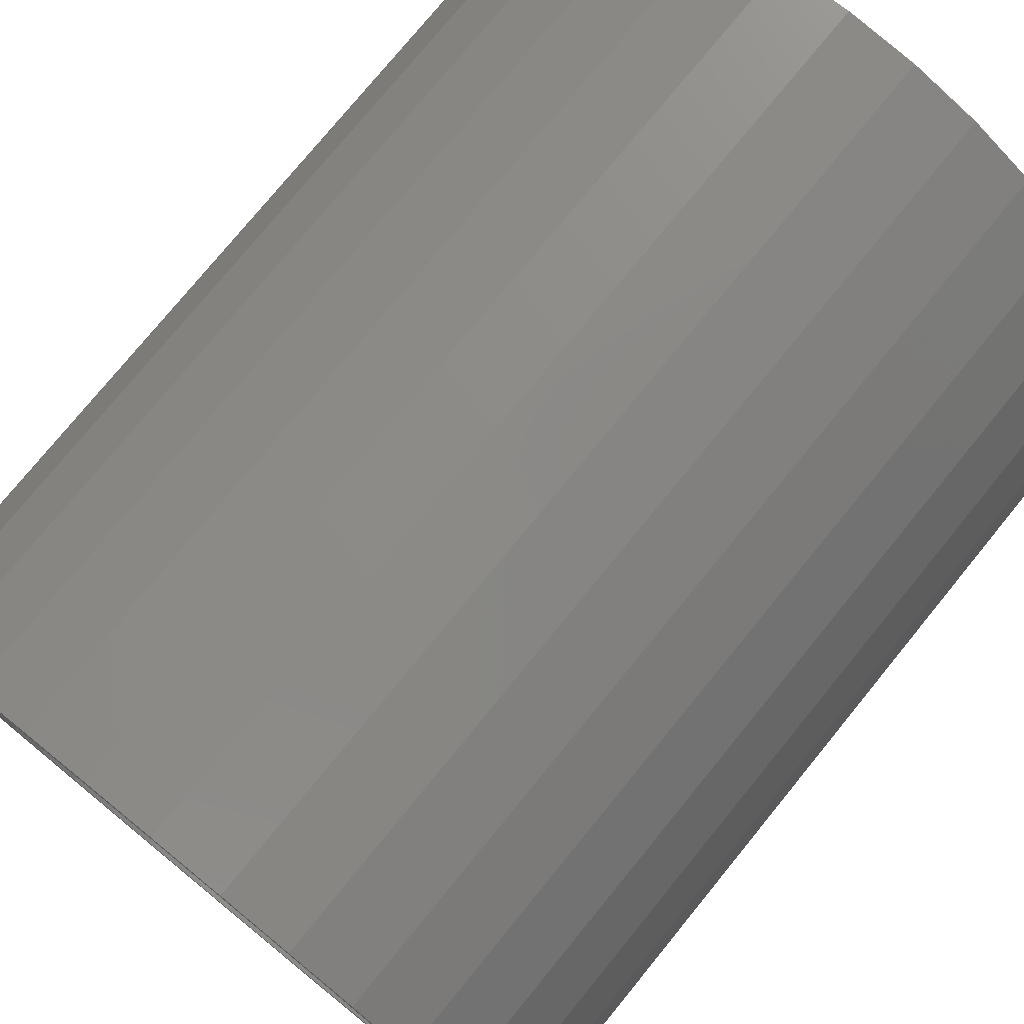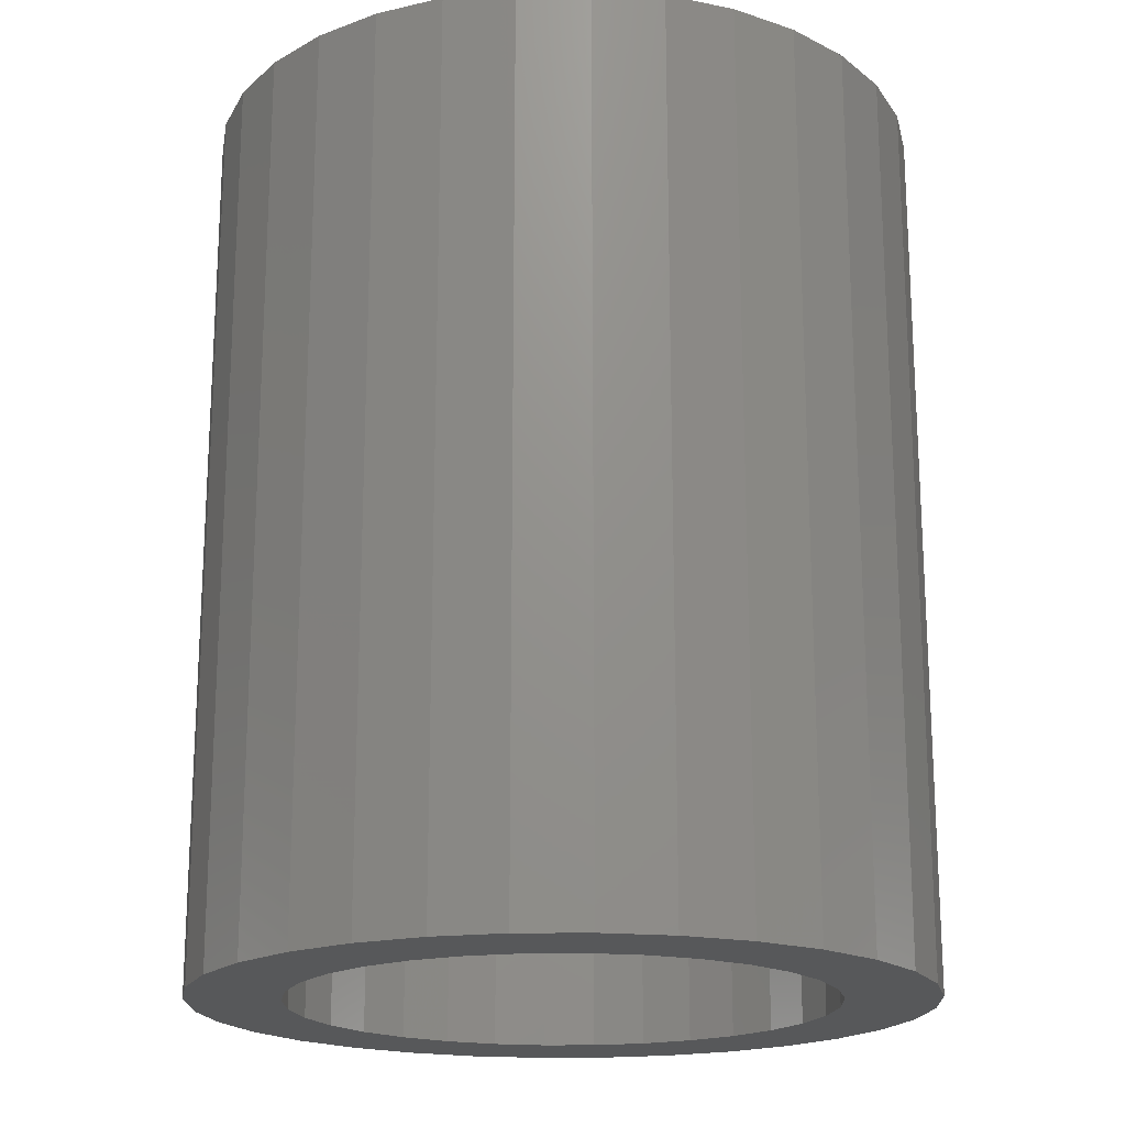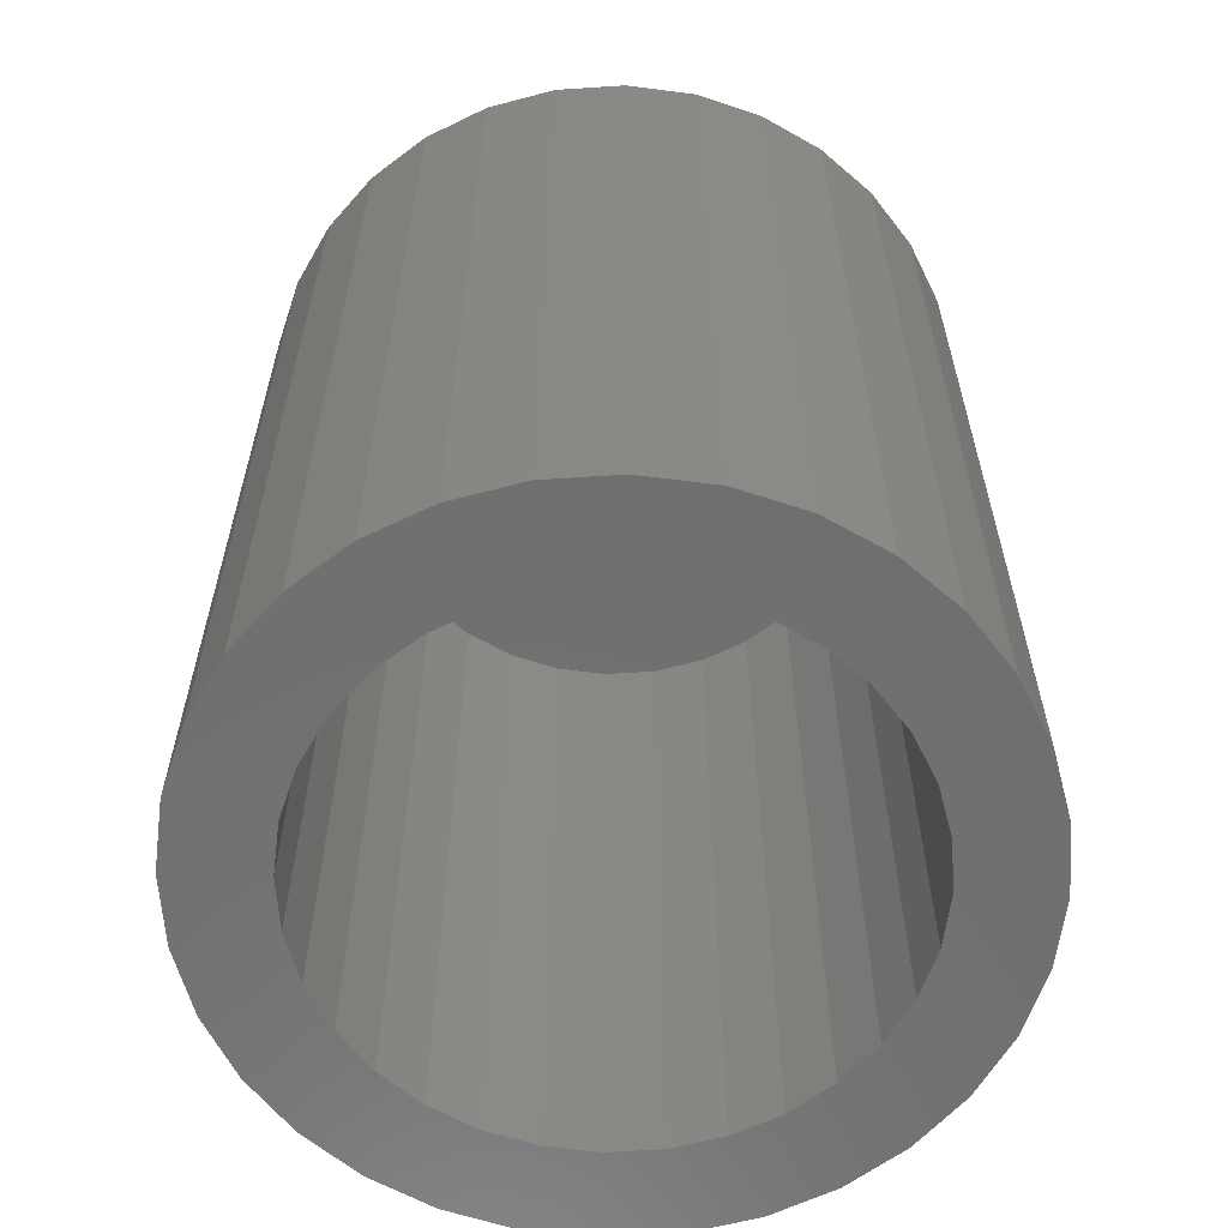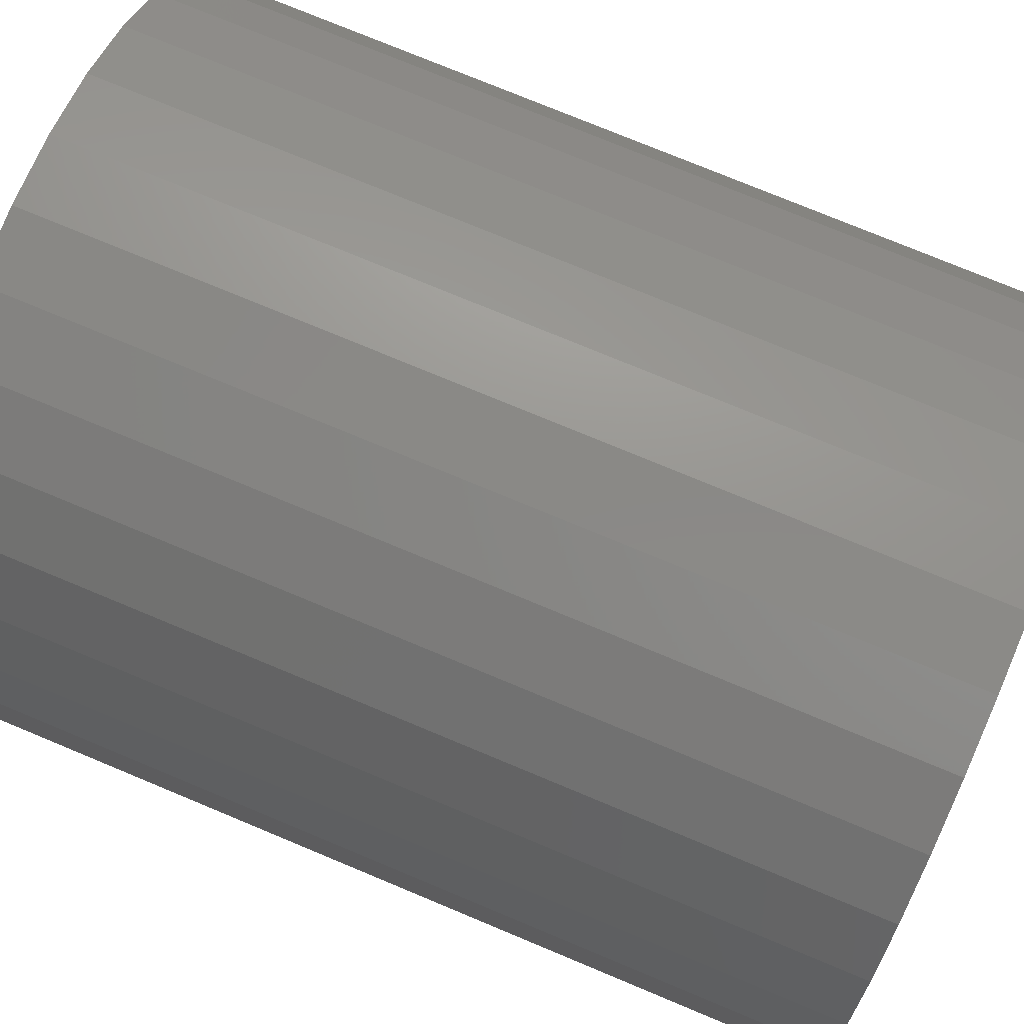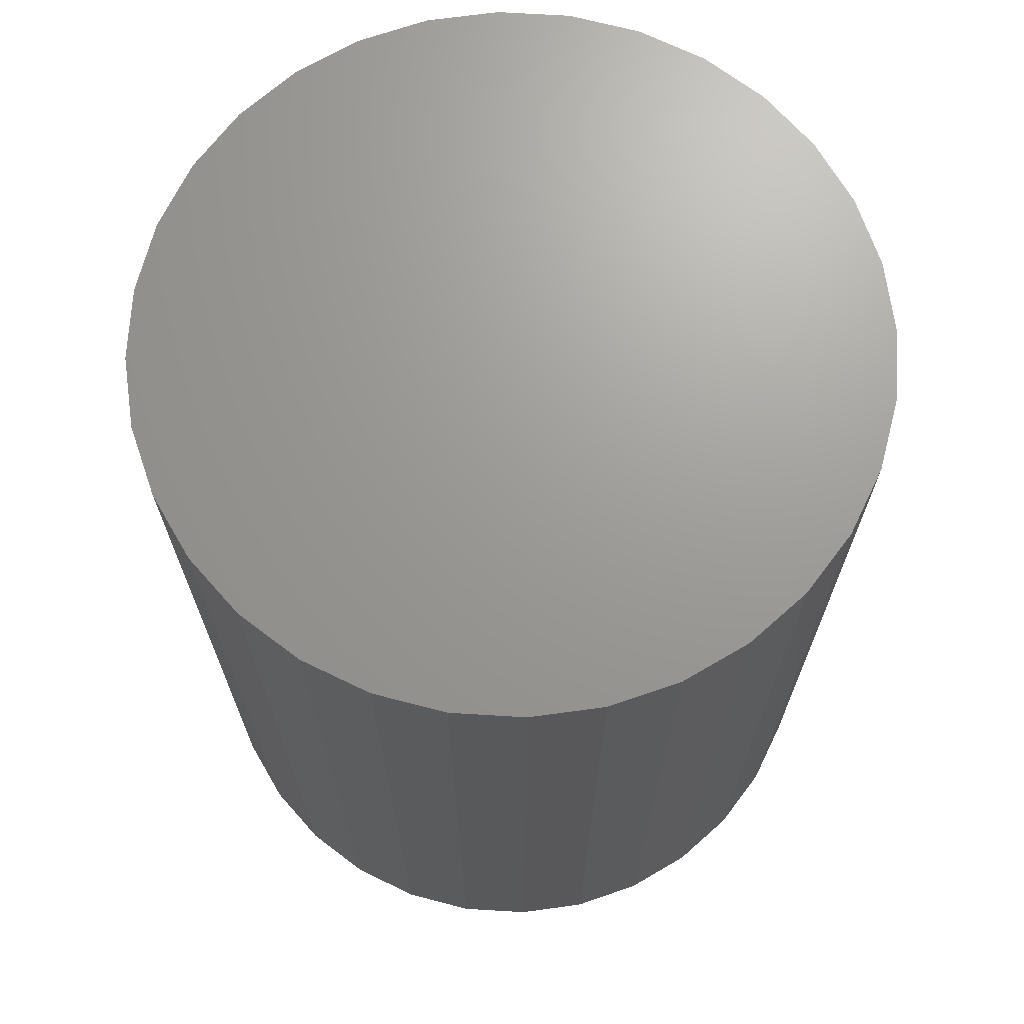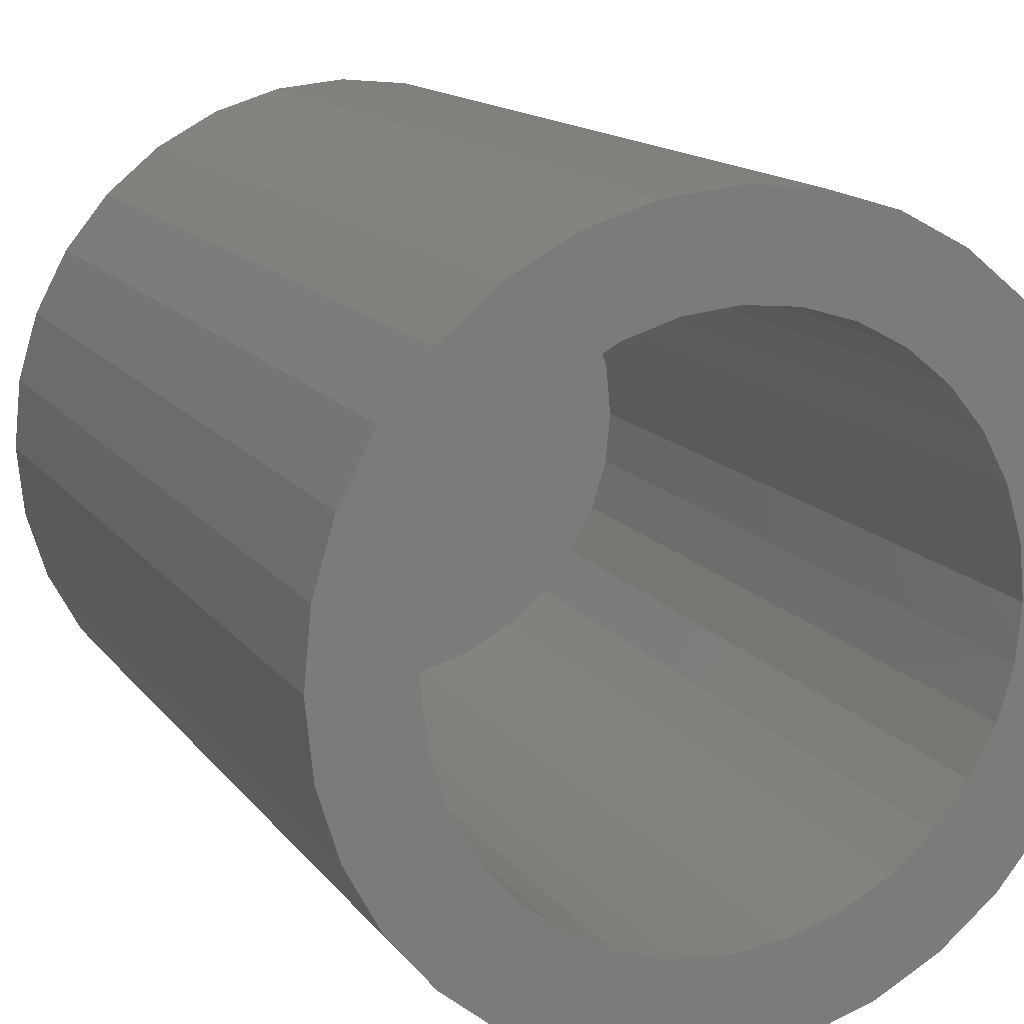
<metadata>
{"format":"stl","ext":"stl","renderer":"f3d","projection":"perspective","resolution":1024,"background":"white","views":[{"elev":76.8,"azim":39.2,"up":"+Z"},{"elev":-18.9,"azim":-161.7,"up":"+Y"},{"elev":-61.2,"azim":-46.8,"up":"+Y"},{"elev":76.2,"azim":-67.4,"up":"+Z"},{"elev":69.4,"azim":-92.2,"up":"+Y"},{"elev":14.3,"azim":-23.4,"up":"+Z"}]}
</metadata>
<code>
# stl→obj: 128 verts, 252 faces
v 0.007072 -0.75 -0.2258
v -0.03698 -0.75 -0.2215
v -0.1618 -0.75 -0.2527
v -0.1092 -0.75 -0.2808
v -0.05222 -0.75 -0.2981
v 0.007072 -0.75 -0.3039
v 0.06637 -0.75 -0.2981
v 0.1234 -0.75 -0.2808
v 0.1759 -0.75 -0.2527
v 0.05113 -0.75 -0.2215
v 0.007072 -0.75 0.2258
v 0.05113 -0.75 0.2215
v 0.1759 -0.75 0.2527
v 0.1234 -0.75 0.2808
v 0.06637 -0.75 0.2981
v 0.007072 -0.75 0.3039
v -0.05222 -0.75 0.2981
v -0.1092 -0.75 0.2808
v -0.1618 -0.75 0.2527
v -0.03698 -0.75 0.2215
v -0.07935 -0.75 0.2086
v -0.2079 -0.75 0.2149
v -0.1184 -0.75 0.1878
v -0.2457 -0.75 0.1689
v -0.1526 -0.75 0.1597
v -0.1807 -0.75 0.1255
v -0.2737 -0.75 0.1163
v -0.2016 -0.75 0.08642
v -0.291 -0.75 0.0593
v -0.2144 -0.75 0.04406
v -0.2188 -0.75 2.287e-17
v -0.2969 -0.75 3.722e-17
v -0.2144 -0.75 -0.04406
v -0.291 -0.75 -0.0593
v -0.2016 -0.75 -0.08642
v -0.2737 -0.75 -0.1163
v -0.1807 -0.75 -0.1255
v -0.1526 -0.75 -0.1597
v -0.2457 -0.75 -0.1689
v -0.1184 -0.75 -0.1878
v -0.2079 -0.75 -0.2149
v -0.07935 -0.75 -0.2086
v 0.222 -0.75 0.2149
v 0.09349 -0.75 0.2086
v 0.2598 -0.75 0.1689
v 0.1325 -0.75 0.1878
v 0.1668 -0.75 0.1597
v 0.2879 -0.75 0.1163
v 0.1948 -0.75 0.1255
v 0.3052 -0.75 0.0593
v 0.2157 -0.75 0.08642
v 0.2286 -0.75 0.04406
v 0.311 -0.75 -3.722e-17
v 0.2329 -0.75 -3.244e-17
v 0.3052 -0.75 -0.0593
v 0.2286 -0.75 -0.04406
v 0.2879 -0.75 -0.1163
v 0.2157 -0.75 -0.08642
v 0.1948 -0.75 -0.1255
v 0.2598 -0.75 -0.1689
v 0.1668 -0.75 -0.1597
v 0.222 -0.75 -0.2149
v 0.1325 -0.75 -0.1878
v 0.09349 -0.75 -0.2086
v 0.007072 -0.07812 -0.2258
v 0.05113 -0.07812 -0.2215
v 0.09349 -0.07812 -0.2086
v 0.1325 -0.07812 -0.1878
v 0.1668 -0.07812 -0.1597
v 0.1948 -0.07812 -0.1255
v 0.2157 -0.07812 -0.08642
v 0.2286 -0.07812 -0.04406
v 0.2329 -0.07812 -8.775e-17
v -0.03698 -0.07812 -0.2215
v -0.07935 -0.07812 -0.2086
v -0.1184 -0.07812 -0.1878
v -0.1526 -0.07812 -0.1597
v -0.1807 -0.07812 -0.1255
v -0.2016 -0.07812 -0.08642
v -0.2144 -0.07812 -0.04406
v -0.2188 -0.07812 2.287e-17
v 0.007072 -0.07812 0.2258
v -0.03698 -0.07812 0.2215
v -0.07935 -0.07812 0.2086
v -0.1184 -0.07812 0.1878
v -0.1526 -0.07812 0.1597
v -0.1807 -0.07812 0.1255
v -0.2016 -0.07812 0.08642
v -0.2144 -0.07812 0.04406
v 0.05113 -0.07812 0.2215
v 0.09349 -0.07812 0.2086
v 0.1325 -0.07812 0.1878
v 0.1668 -0.07812 0.1597
v 0.1948 -0.07812 0.1255
v 0.2157 -0.07812 0.08642
v 0.2286 -0.07812 0.04406
v 0.007072 2.066e-33 0.3039
v 0.06637 3.292e-18 0.2981
v -0.05222 -3.292e-18 0.2981
v 0.007072 -4.132e-33 -0.3039
v -0.05222 -3.292e-18 -0.2981
v 0.06637 3.292e-18 -0.2981
v -0.1092 -6.457e-18 -0.2808
v 0.1234 6.457e-18 -0.2808
v -0.1618 -9.374e-18 -0.2527
v 0.1759 9.374e-18 -0.2527
v -0.2079 -1.193e-17 -0.2149
v 0.222 1.193e-17 -0.2149
v -0.2457 -1.403e-17 -0.1689
v 0.2598 1.403e-17 -0.1689
v -0.2737 -1.559e-17 -0.1163
v 0.2879 1.559e-17 -0.1163
v -0.291 -1.655e-17 -0.0593
v 0.3052 1.655e-17 -0.0593
v -0.2969 -1.687e-17 3.722e-17
v 0.311 1.687e-17 -3.722e-17
v -0.291 -1.655e-17 0.0593
v 0.3052 1.655e-17 0.0593
v -0.2737 -1.559e-17 0.1163
v 0.2879 1.559e-17 0.1163
v -0.2457 -1.403e-17 0.1689
v 0.2598 1.403e-17 0.1689
v -0.2079 -1.193e-17 0.2149
v 0.222 1.193e-17 0.2149
v -0.1618 -9.374e-18 0.2527
v 0.1759 9.374e-18 0.2527
v -0.1092 -6.457e-18 0.2808
v 0.1234 6.457e-18 0.2808
f 1 2 3
f 1 3 4
f 1 4 5
f 1 5 6
f 1 6 7
f 1 7 8
f 1 8 9
f 1 9 10
f 11 12 13
f 11 13 14
f 11 14 15
f 11 15 16
f 11 16 17
f 11 17 18
f 11 18 19
f 11 19 20
f 20 19 21
f 21 19 22
f 21 22 23
f 23 22 24
f 23 24 25
f 25 24 26
f 26 24 27
f 26 27 28
f 28 27 29
f 28 29 30
f 30 29 31
f 31 29 32
f 31 32 33
f 33 32 34
f 33 34 35
f 35 34 36
f 35 36 37
f 37 36 38
f 38 36 39
f 38 39 40
f 40 39 41
f 40 41 42
f 3 2 41
f 41 2 42
f 13 12 43
f 43 12 44
f 43 44 45
f 45 44 46
f 45 46 47
f 45 47 48
f 48 47 49
f 48 49 50
f 50 49 51
f 50 51 52
f 50 52 53
f 53 52 54
f 53 54 55
f 55 54 56
f 55 56 57
f 57 56 58
f 57 58 59
f 57 59 60
f 60 59 61
f 60 61 62
f 62 61 63
f 62 63 64
f 10 9 64
f 64 9 62
f 65 10 66
f 66 10 64
f 66 64 67
f 67 64 63
f 67 63 68
f 68 63 61
f 68 61 69
f 69 61 59
f 69 59 70
f 70 59 58
f 70 58 71
f 71 58 56
f 71 56 72
f 72 56 54
f 72 54 73
f 10 65 1
f 1 65 74
f 1 74 2
f 2 74 75
f 2 75 42
f 42 75 76
f 42 76 40
f 40 76 77
f 40 77 38
f 38 77 78
f 38 78 37
f 37 78 79
f 37 79 35
f 35 79 80
f 35 80 33
f 33 80 81
f 33 81 31
f 82 20 83
f 83 20 21
f 83 21 84
f 84 21 23
f 84 23 85
f 85 23 25
f 85 25 86
f 86 25 26
f 86 26 87
f 87 26 28
f 87 28 88
f 88 28 30
f 88 30 89
f 89 30 31
f 89 31 81
f 20 82 11
f 11 82 90
f 11 90 12
f 12 90 91
f 12 91 44
f 44 91 92
f 44 92 46
f 46 92 93
f 46 93 47
f 47 93 94
f 47 94 49
f 49 94 95
f 49 95 51
f 51 95 96
f 51 96 52
f 52 96 73
f 52 73 54
f 73 96 72
f 72 96 95
f 72 95 71
f 79 89 80
f 81 80 89
f 71 95 70
f 70 95 94
f 70 94 69
f 69 94 93
f 69 93 68
f 68 93 92
f 68 92 67
f 67 92 91
f 67 91 66
f 66 91 90
f 66 90 65
f 65 90 82
f 65 82 74
f 74 82 83
f 74 83 75
f 75 83 84
f 75 84 76
f 76 84 85
f 76 85 77
f 77 85 86
f 77 86 78
f 78 86 87
f 78 87 79
f 79 87 88
f 79 88 89
f 97 98 99
f 100 101 102
f 102 101 103
f 102 103 104
f 104 103 105
f 104 105 106
f 106 105 107
f 106 107 108
f 108 107 109
f 108 109 110
f 110 109 111
f 110 111 112
f 112 111 113
f 112 113 114
f 114 113 115
f 114 115 116
f 116 115 117
f 116 117 118
f 118 117 119
f 118 119 120
f 120 119 121
f 120 121 122
f 122 121 123
f 122 123 124
f 124 123 125
f 124 125 126
f 126 125 127
f 126 127 128
f 128 127 99
f 128 99 98
f 116 53 114
f 114 53 55
f 114 55 112
f 112 55 57
f 112 57 110
f 110 57 60
f 110 60 108
f 108 60 62
f 108 62 106
f 106 62 9
f 106 9 104
f 104 9 8
f 104 8 102
f 102 8 7
f 102 7 100
f 100 7 6
f 100 6 101
f 101 6 5
f 101 5 103
f 103 5 4
f 103 4 105
f 105 4 3
f 105 3 107
f 107 3 41
f 107 41 109
f 109 41 39
f 109 39 111
f 111 39 36
f 111 36 113
f 113 36 34
f 113 34 115
f 115 34 32
f 115 32 117
f 117 32 29
f 117 29 119
f 119 29 27
f 119 27 121
f 121 27 24
f 121 24 123
f 123 24 22
f 123 22 125
f 125 22 19
f 125 19 127
f 127 19 18
f 127 18 99
f 99 18 17
f 99 17 97
f 97 17 16
f 97 16 98
f 98 16 15
f 98 15 128
f 128 15 14
f 128 14 126
f 126 14 13
f 126 13 124
f 124 13 43
f 124 43 122
f 122 43 45
f 122 45 120
f 120 45 48
f 120 48 118
f 118 48 50
f 118 50 116
f 116 50 53

</code>
